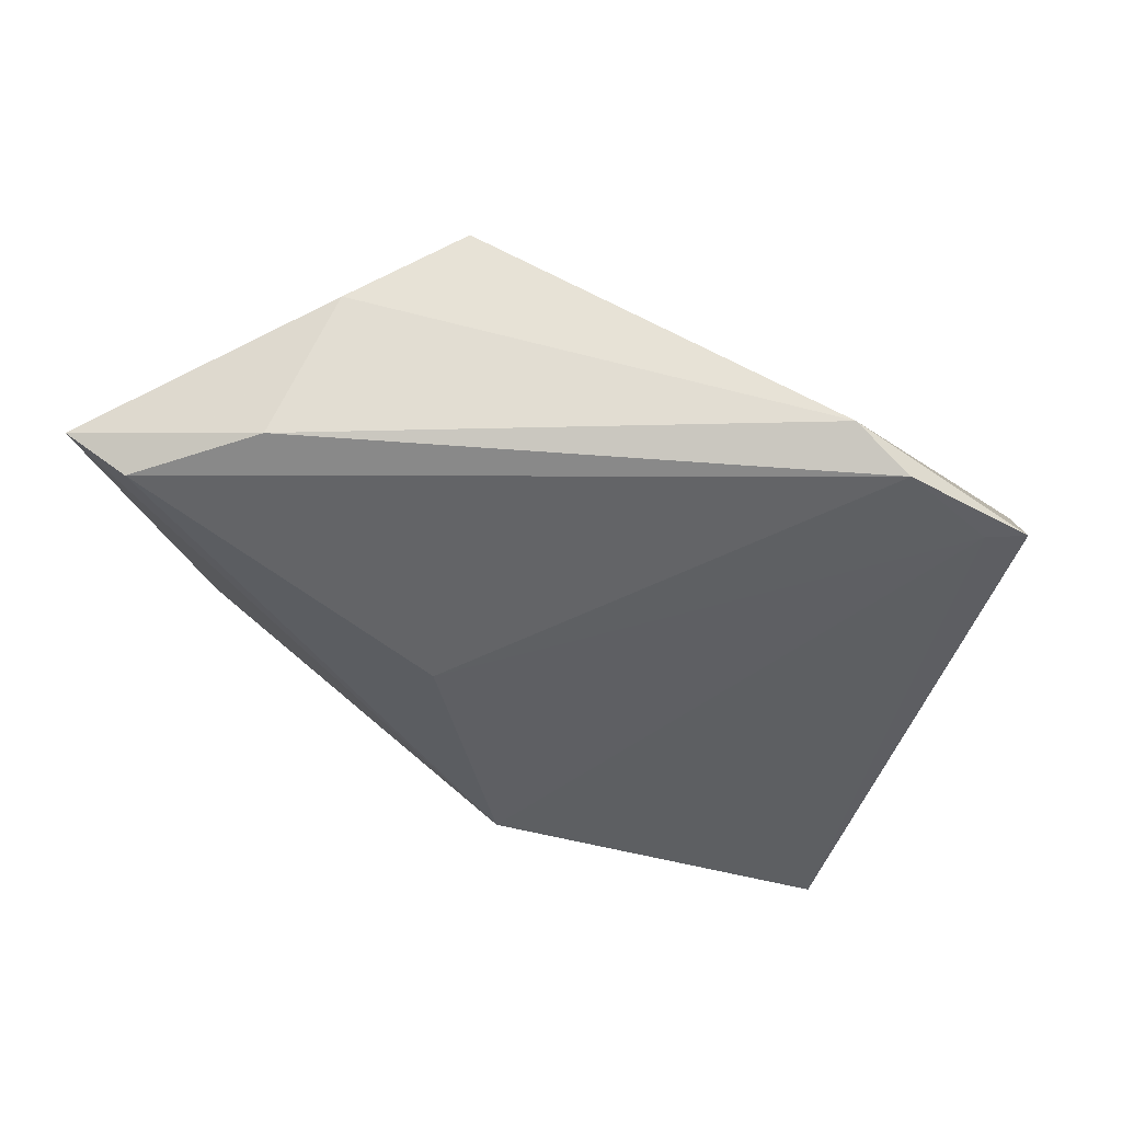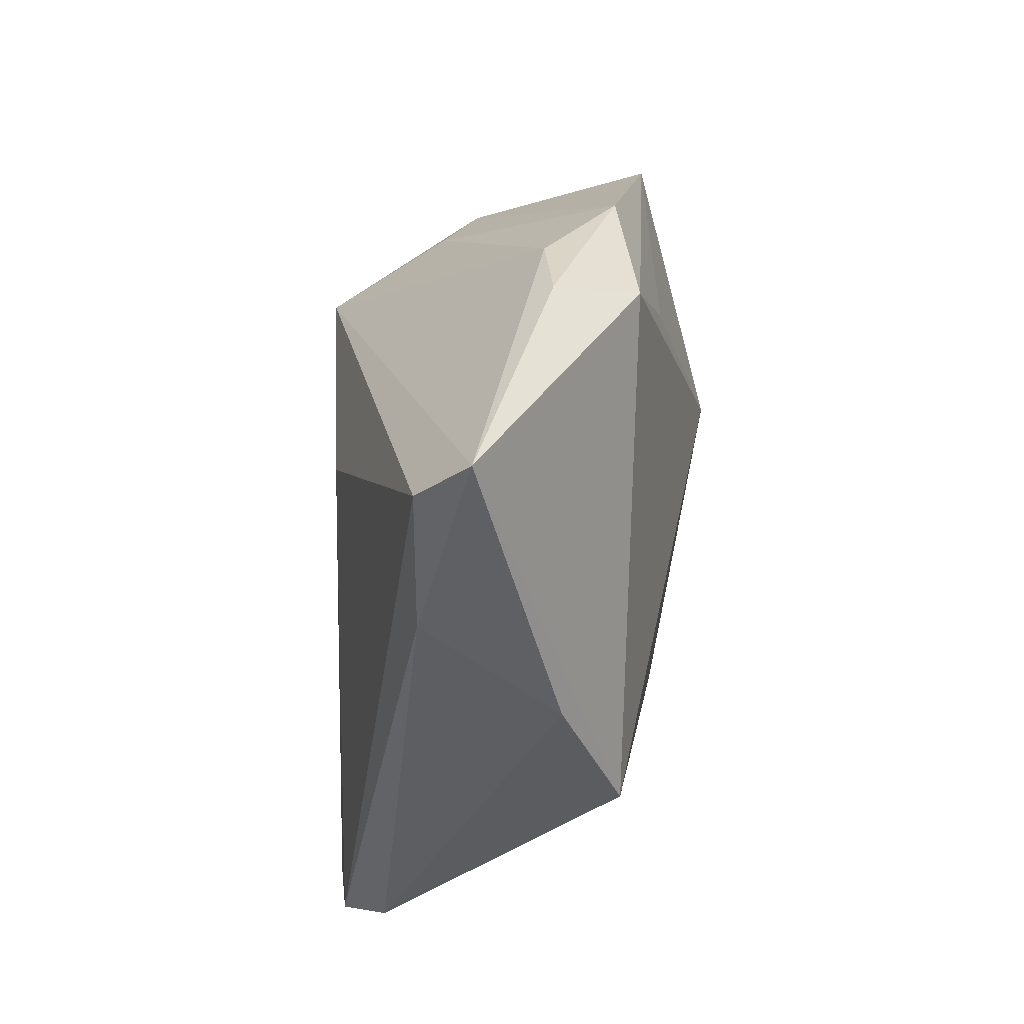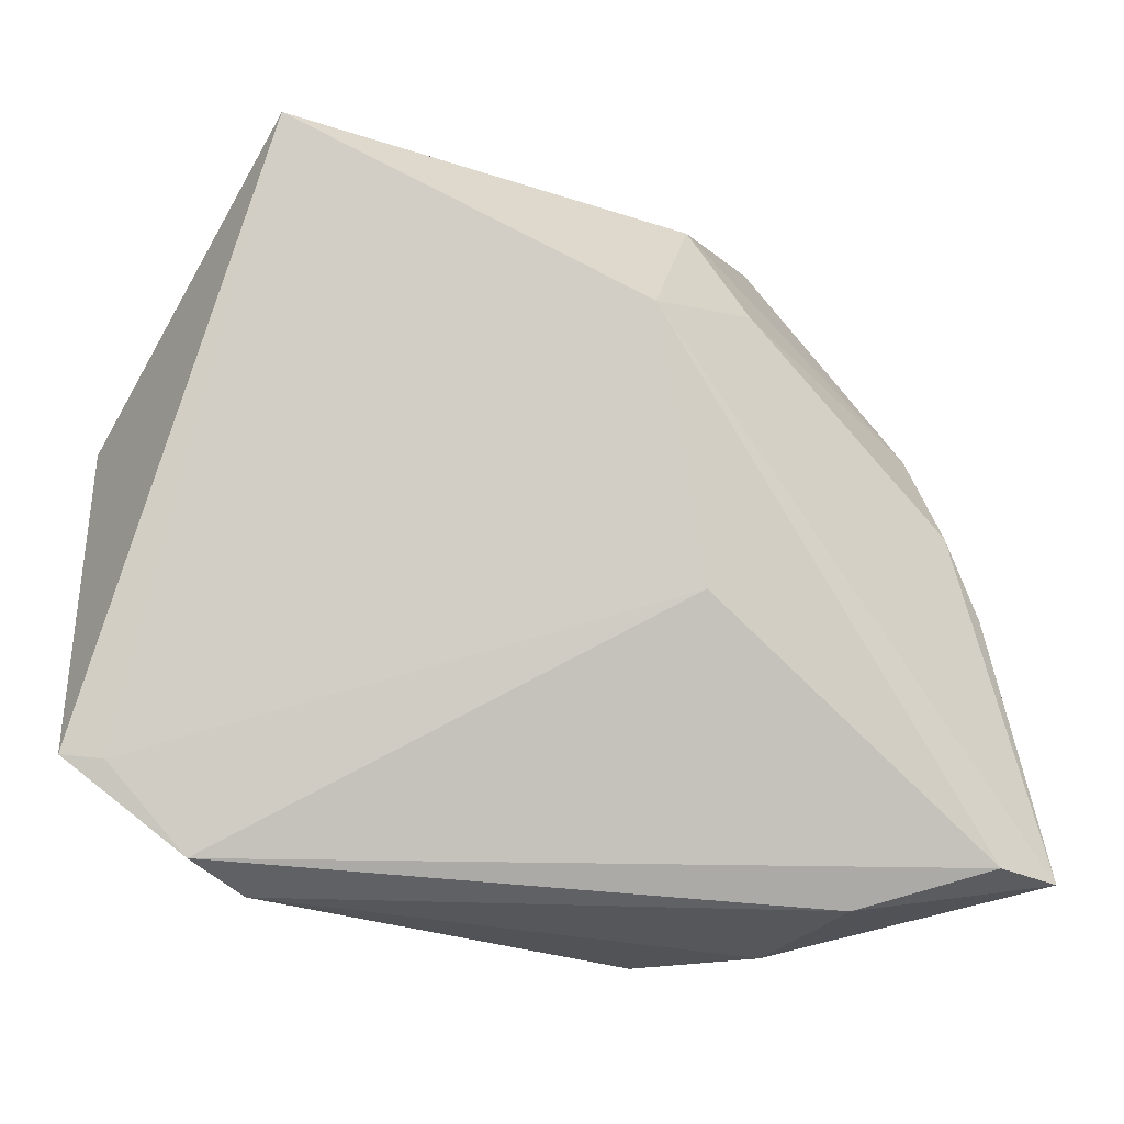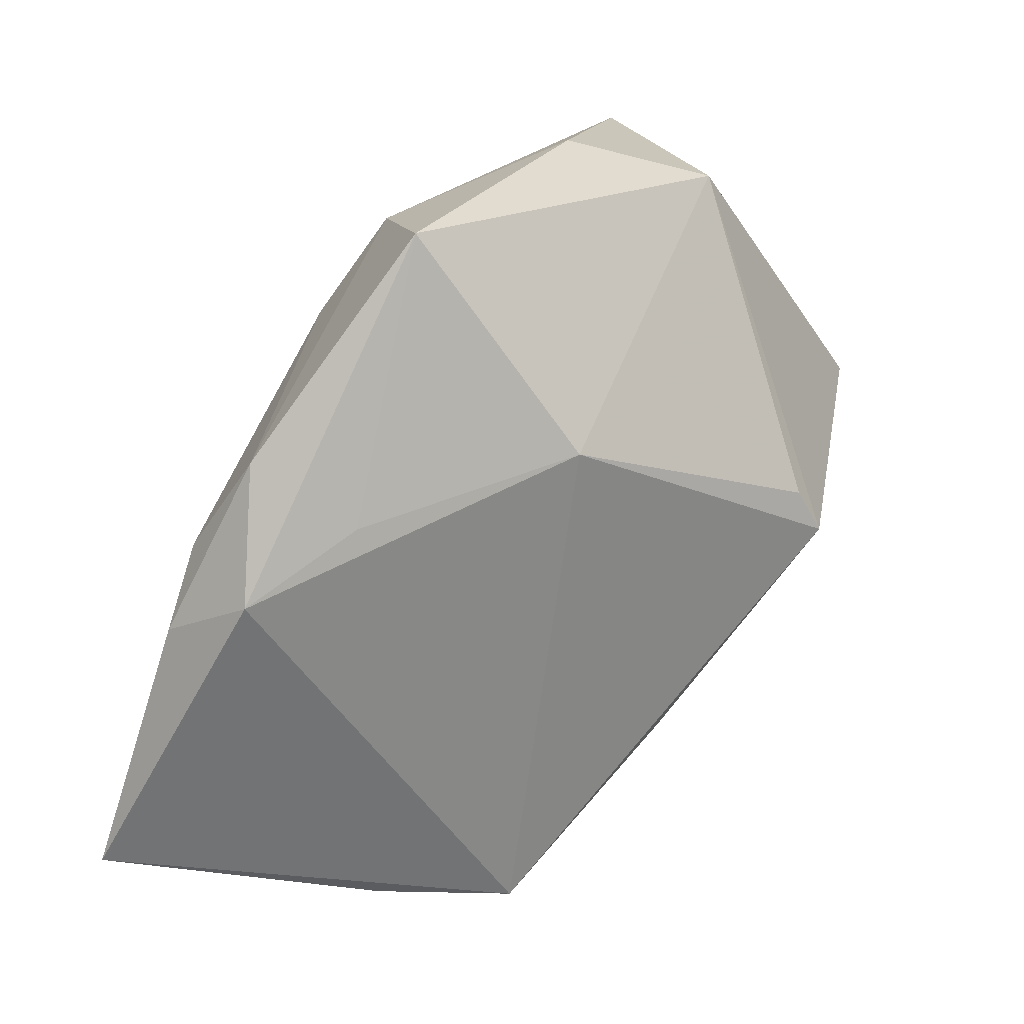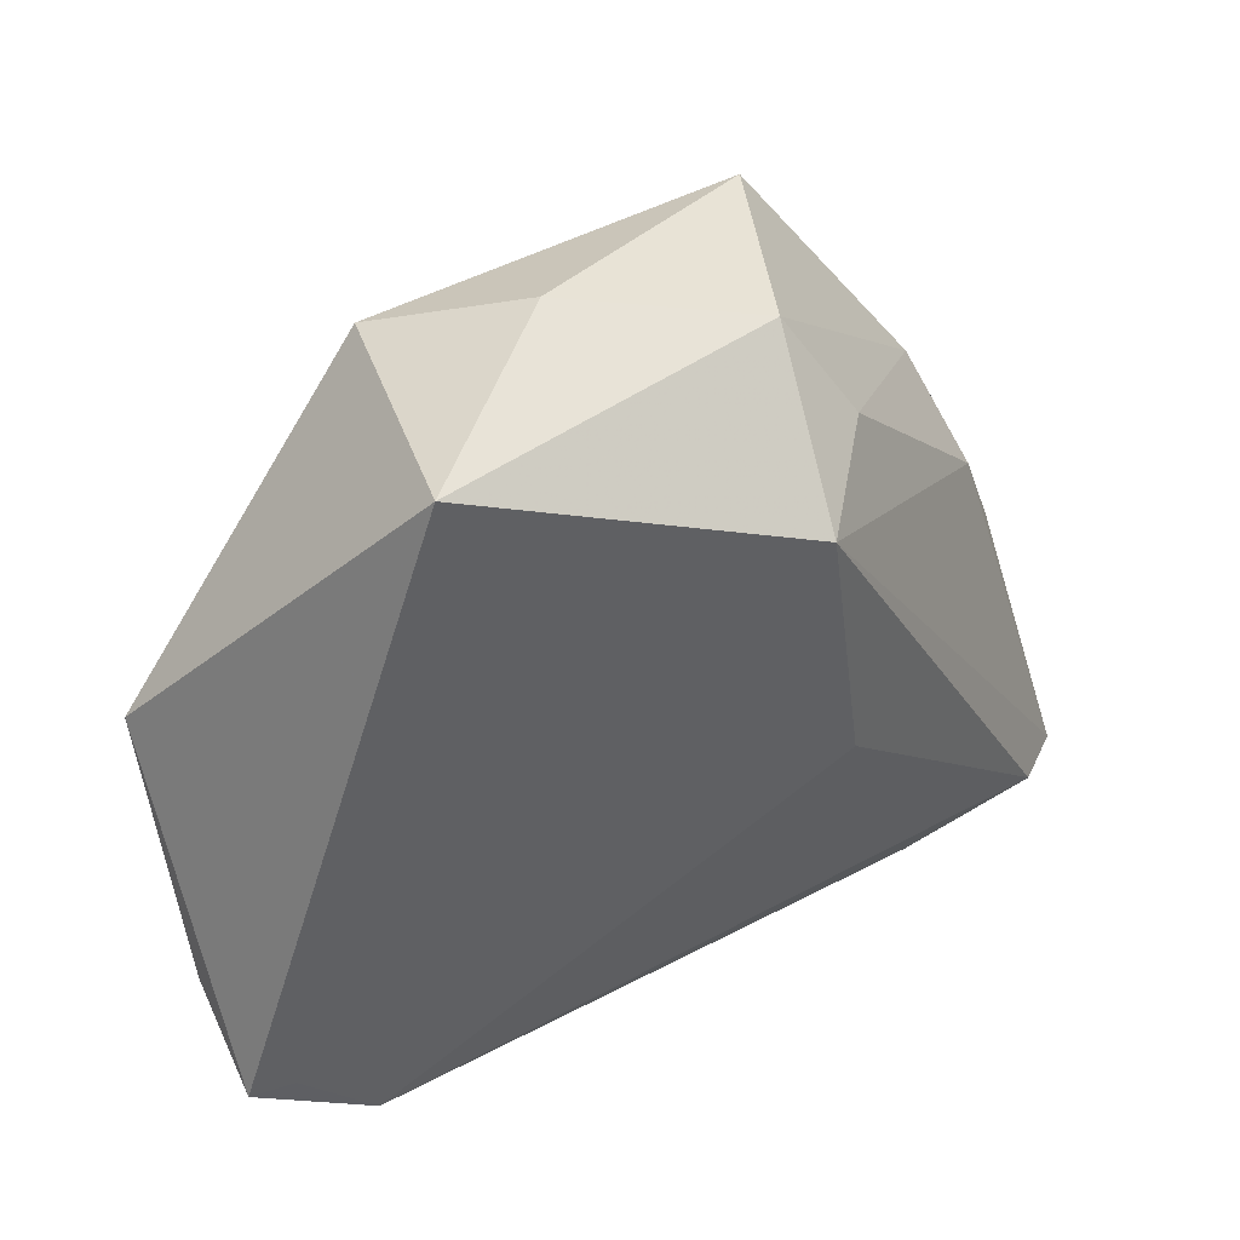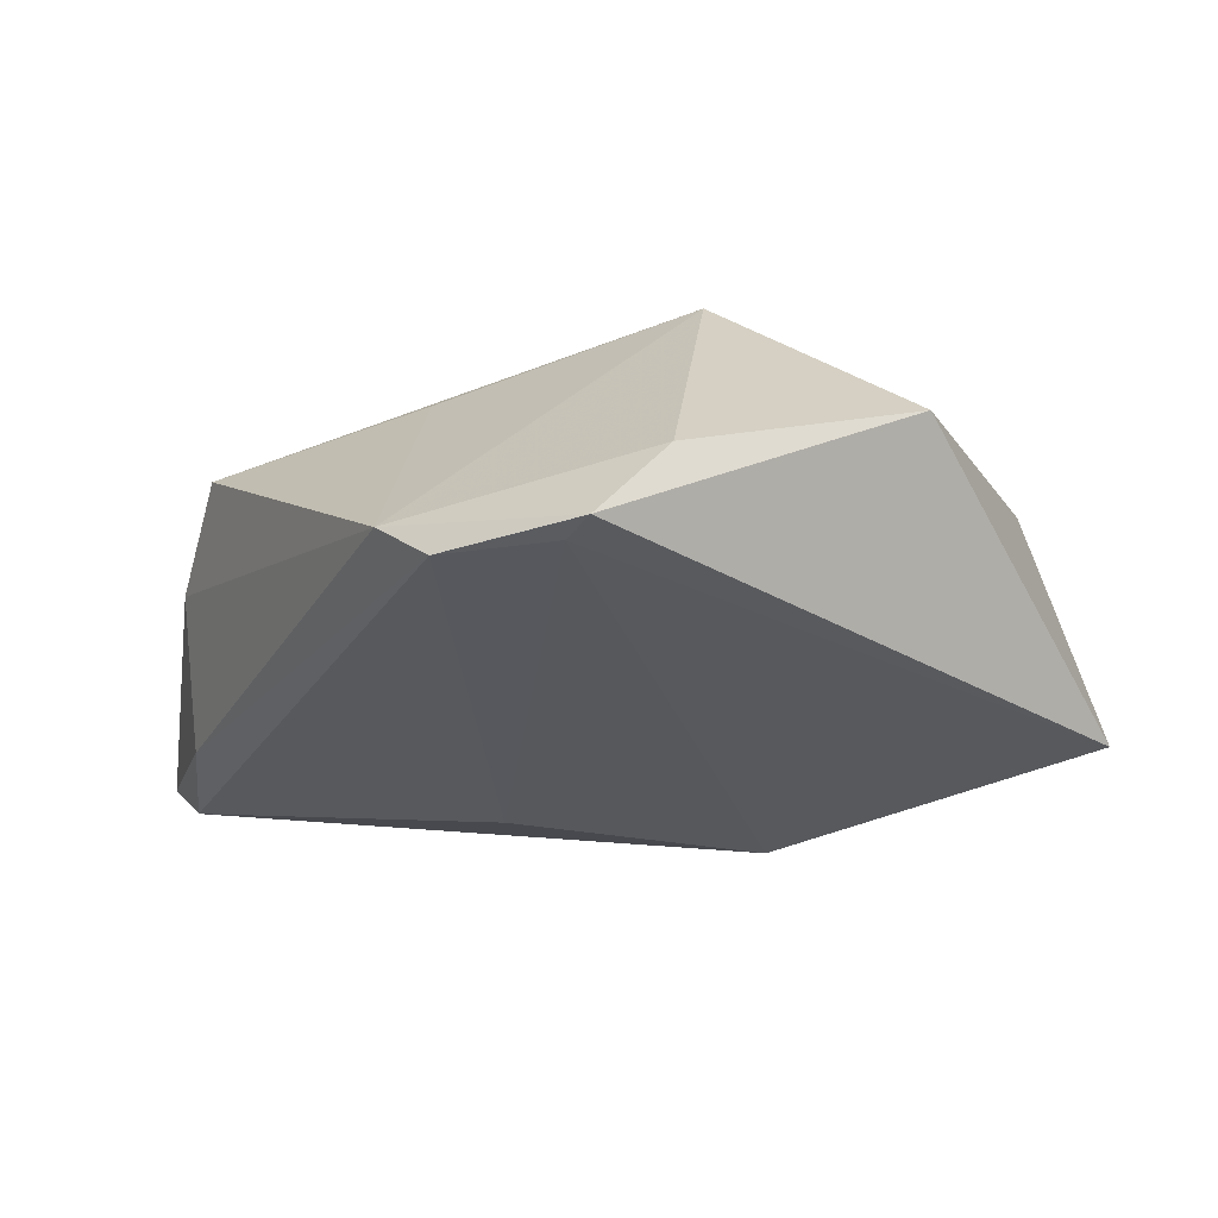
<metadata>
{"format":"obj","ext":"obj","renderer":"f3d","projection":"perspective","resolution":1024,"background":"white","views":[{"elev":-38.5,"azim":2.8,"up":"+Z"},{"elev":-38.4,"azim":-95.7,"up":"+Y"},{"elev":-10.7,"azim":178.4,"up":"+Y"},{"elev":15.2,"azim":-34.5,"up":"+Y"},{"elev":42.9,"azim":148.7,"up":"+Y"},{"elev":-24.9,"azim":67.3,"up":"+Z"}]}
</metadata>
<code>
v -0.02673 -0.04612 0.005408
v 0.0291 -0.002271 0.02483
v 0.02841 0.04709 -0.02008
v -0.04581 0.01409 0.01034
v 0.05144 0.01282 0.003445
v 0.05144 -0.01627 -0.006325
v 0.05144 -0.02494 -0.016
v 0.00582 0.04709 0.0007916
v 0.02552 0.003092 0.02472
v -0.04902 0.002779 0.001422
v -0.04824 -0.002509 0.01245
v 0.03722 -0.03613 -0.01604
v -0.05293 -0.006938 0.001927
v 0.02014 0.04269 0.01163
v -0.01885 -0.007214 -0.0208
v -0.05886 -0.03837 -0.007312
v -0.01075 0.01352 0.02651
v 0.04633 -0.02549 -0.01651
v -0.05158 -0.03686 -0.01278
v -0.02521 0.02687 -0.008765
v -0.01343 0.02483 -0.0221
v -0.0357 0.00612 0.01703
v -0.01205 -0.04711 0.01379
v -0.02731 0.03992 0.01712
v 0.008768 -0.02709 0.01754
v -0.0351 -0.0415 -0.01114
v -0.01832 0.03852 -0.00397
v 0.03127 -0.04005 -0.01094
f 5 3 14
f 7 3 5
f 16 23 11
f 24 14 8
f 8 14 3
f 10 21 16
f 3 21 27
f 24 8 27
f 27 8 3
f 5 14 2
f 12 7 28
f 18 21 3
f 3 7 18
f 18 7 12
f 15 18 12
f 21 18 15
f 16 11 13
f 13 10 16
f 4 11 24
f 24 27 4
f 4 13 11
f 10 13 4
f 21 10 20
f 20 27 21
f 10 4 20
f 20 4 27
f 17 11 23
f 23 2 17
f 17 14 24
f 1 28 23
f 1 23 16
f 25 2 23
f 23 28 25
f 25 28 2
f 6 28 7
f 2 28 6
f 6 7 5
f 5 2 6
f 19 15 12
f 16 21 19
f 21 15 19
f 24 11 22
f 22 17 24
f 11 17 22
f 9 2 14
f 14 17 9
f 9 17 2
f 26 19 12
f 12 28 26
f 16 19 26
f 28 1 26
f 26 1 16

</code>
